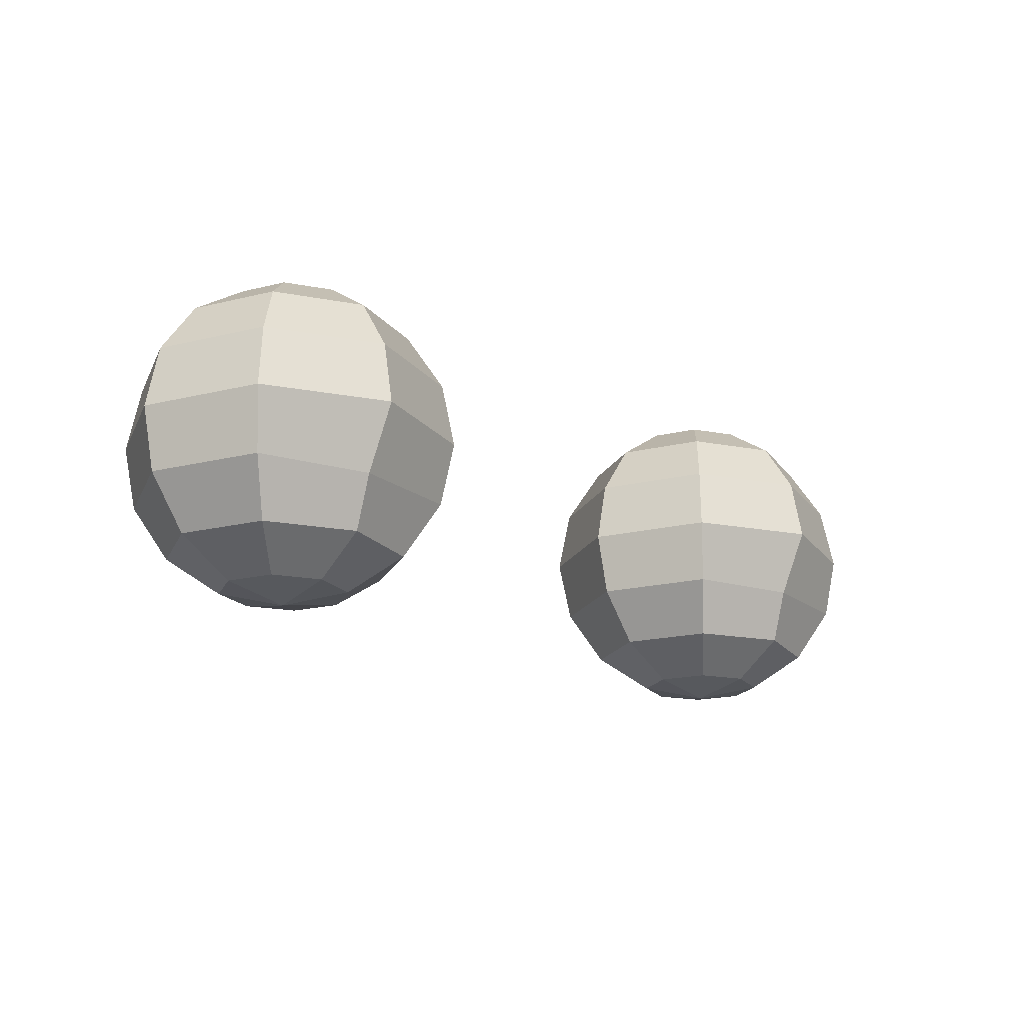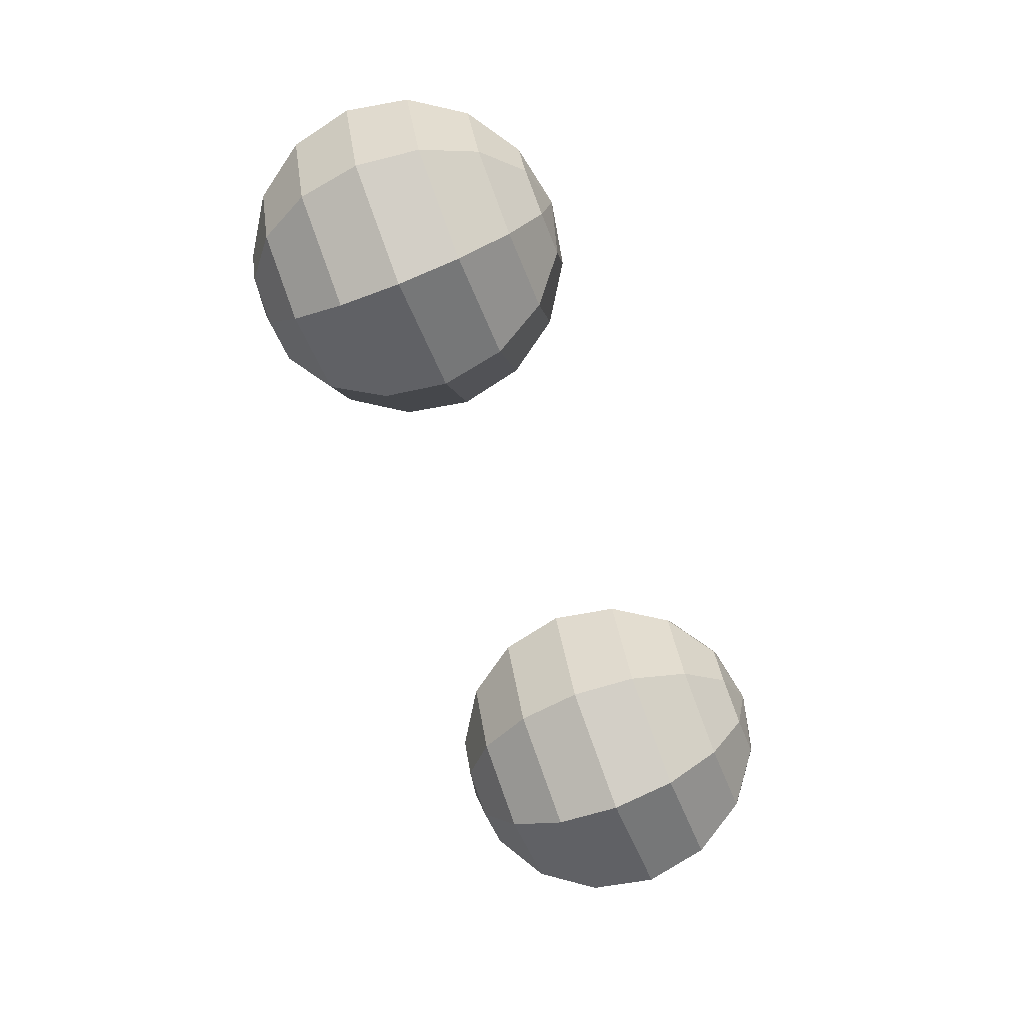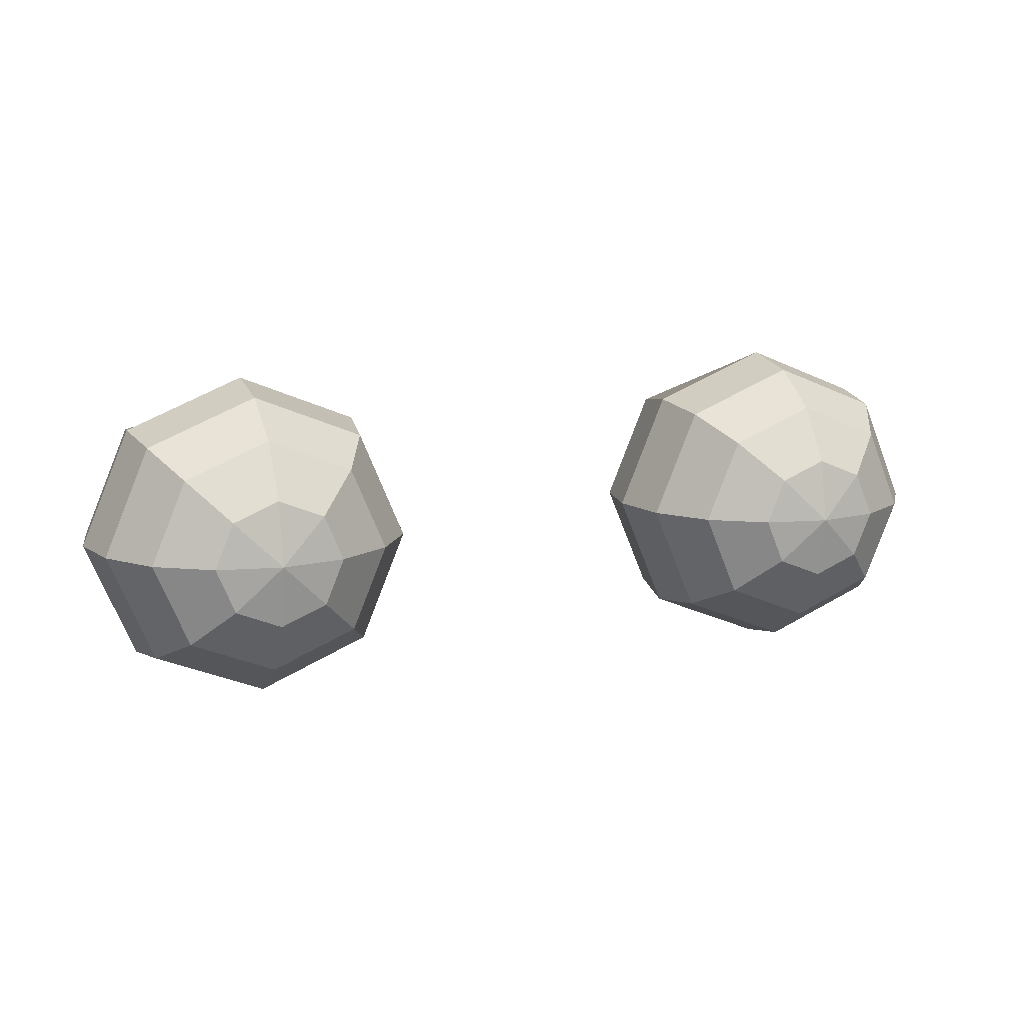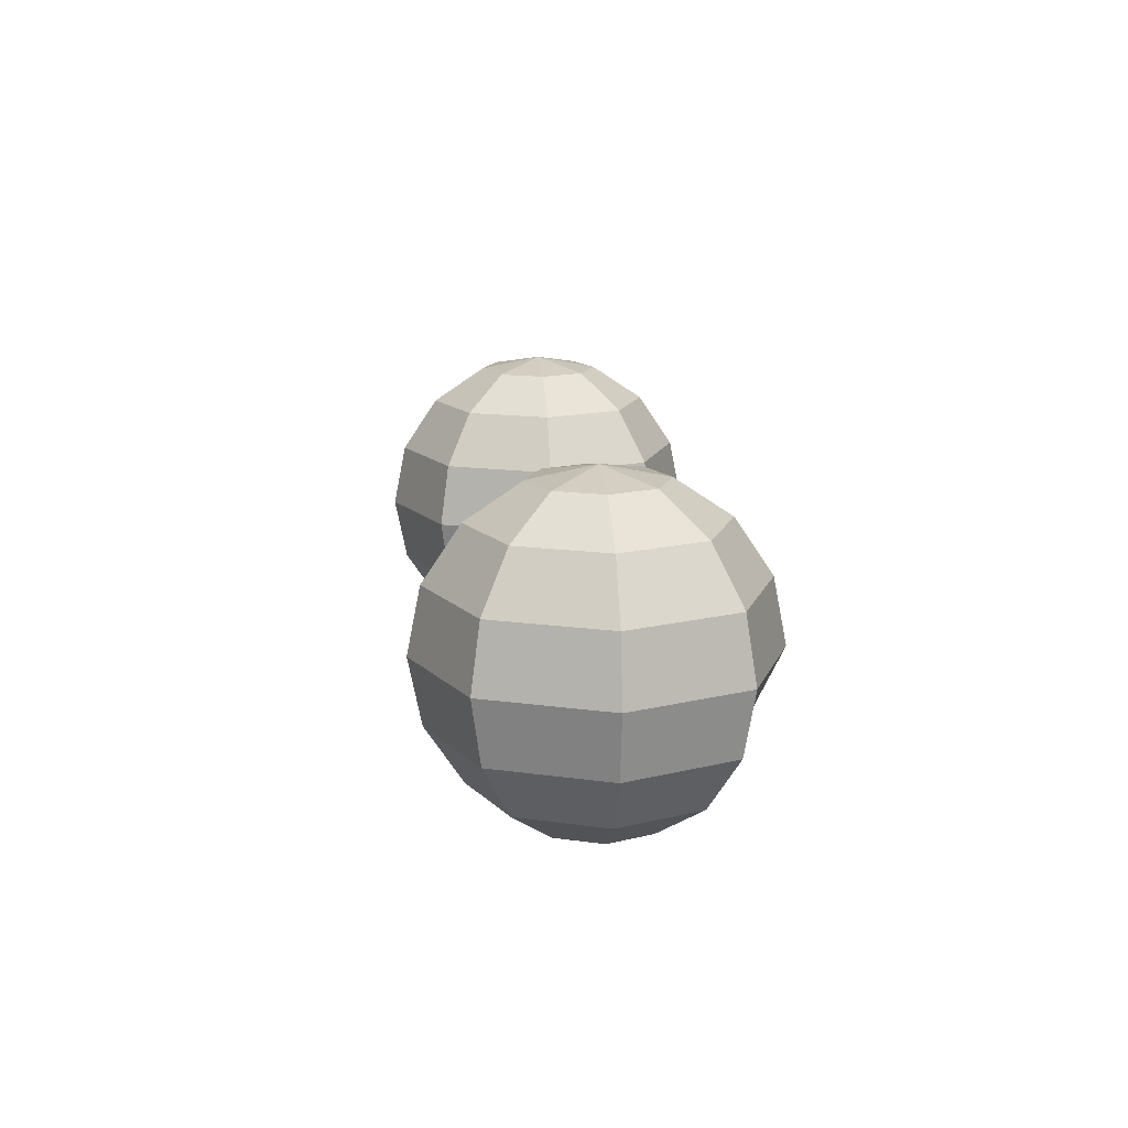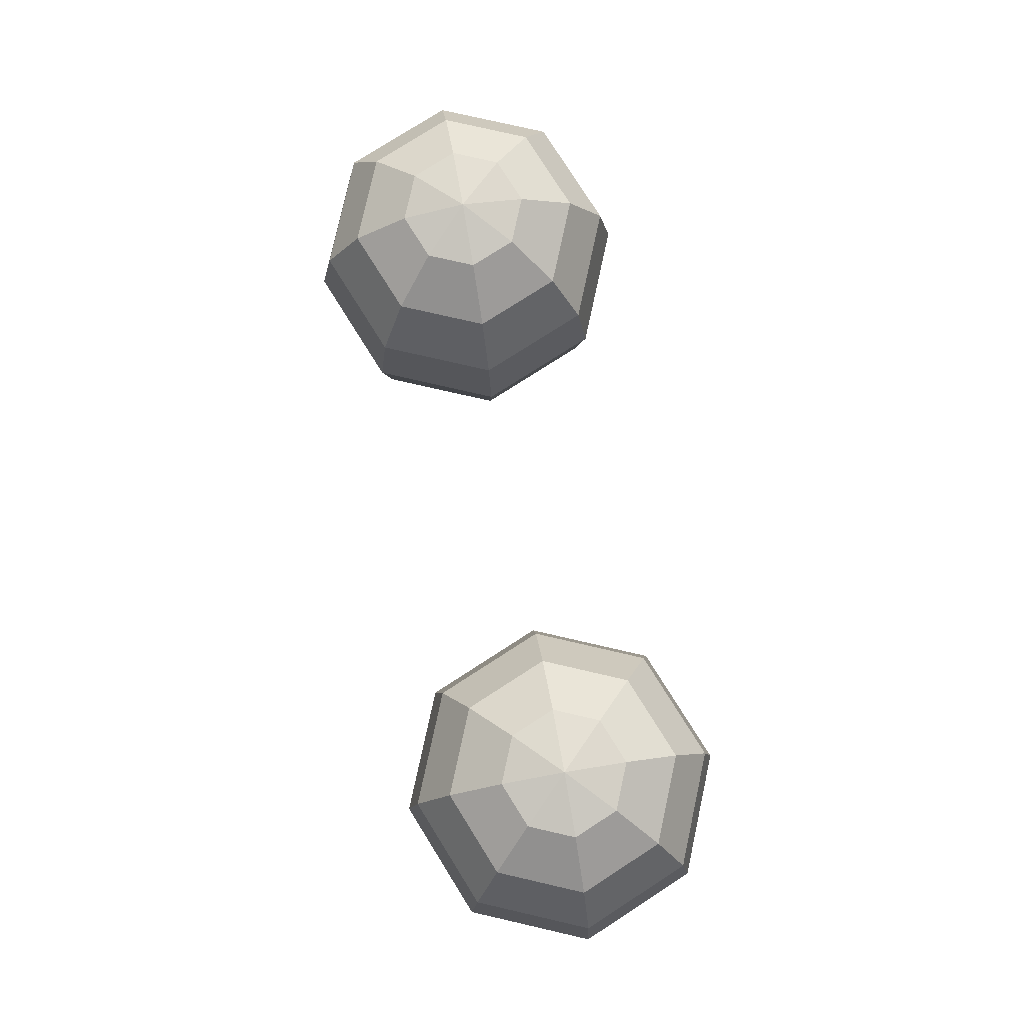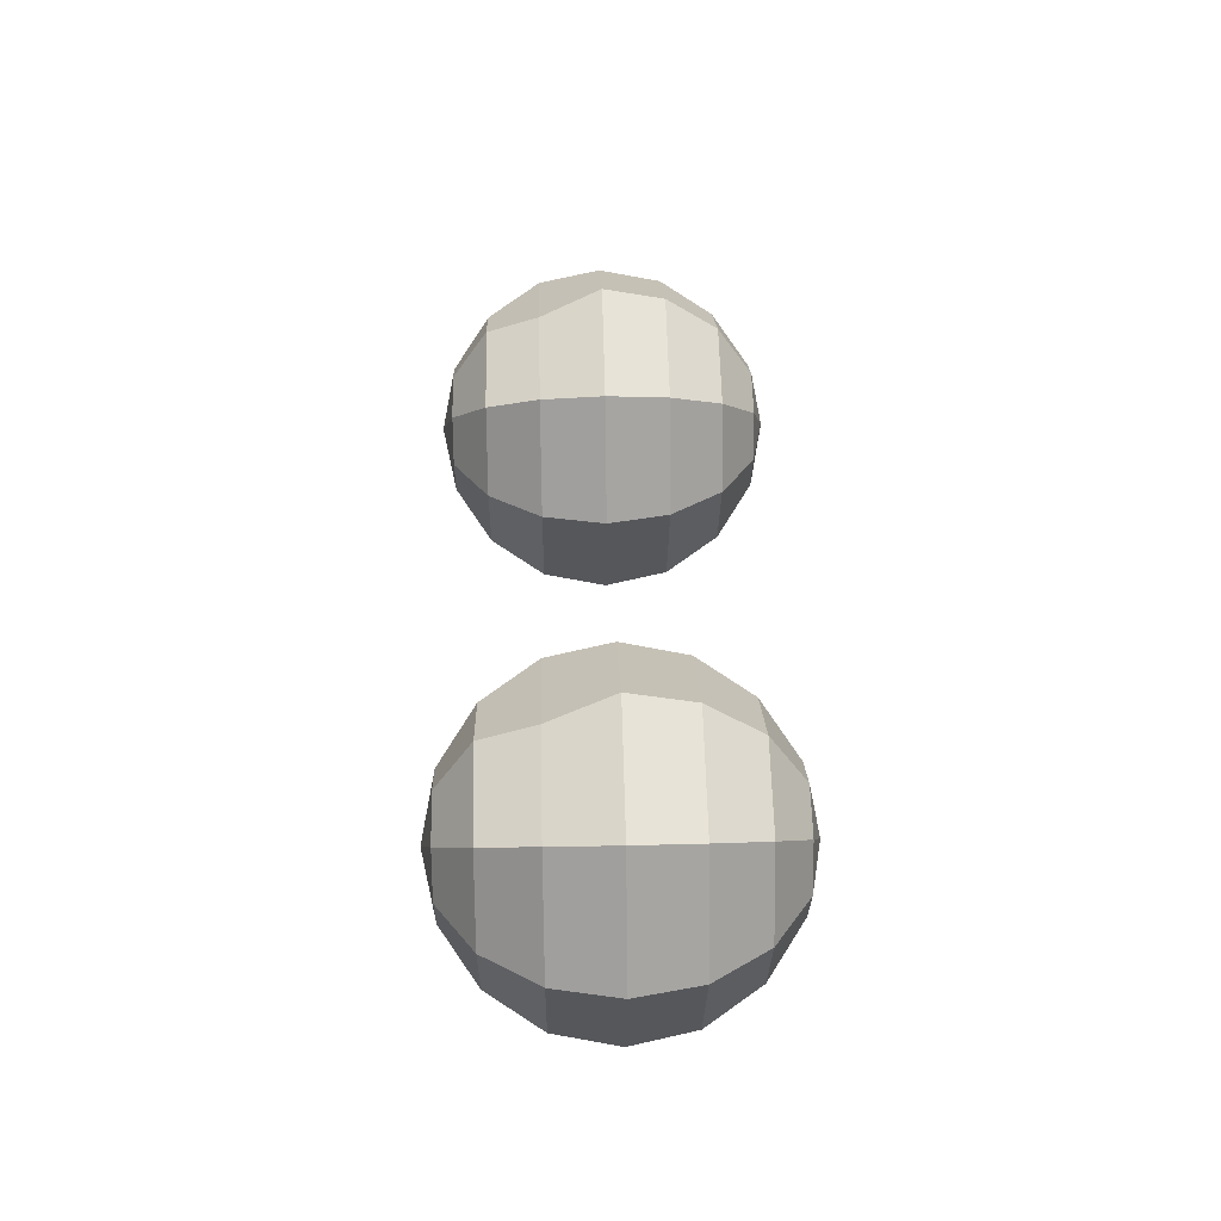
<metadata>
{"format":"obj","ext":"obj","renderer":"f3d","projection":"perspective","resolution":1024,"background":"white","views":[{"elev":-18.7,"azim":-42.1,"up":"+Y"},{"elev":-73.8,"azim":-68.4,"up":"+Z"},{"elev":11.8,"azim":158.7,"up":"+Z"},{"elev":14.5,"azim":-95.6,"up":"+Y"},{"elev":78.2,"azim":80.1,"up":"+Y"},{"elev":39.3,"azim":88.4,"up":"+Z"}]}
</metadata>
<code>
g default
v 0.2889 5.004 0.4728
v 0.25 5.004 0.4569
v 0.211 5.004 0.4728
v 0.1949 5.004 0.5112
v 0.211 5.004 0.5496
v 0.25 5.004 0.5655
v 0.2889 5.004 0.5496
v 0.3051 5.004 0.5112
v 0.322 5.035 0.4403
v 0.25 5.035 0.4109
v 0.178 5.035 0.4403
v 0.1481 5.035 0.5112
v 0.178 5.035 0.5821
v 0.25 5.035 0.6115
v 0.322 5.035 0.5821
v 0.3518 5.035 0.5112
v 0.3441 5.081 0.4185
v 0.25 5.081 0.3801
v 0.1559 5.081 0.4185
v 0.1169 5.081 0.5112
v 0.1559 5.081 0.6039
v 0.25 5.081 0.6258
v 0.3441 5.081 0.6039
v 0.383 5.081 0.5112
v 0.3518 5.136 0.4109
v 0.25 5.136 0.3693
v 0.1481 5.136 0.4109
v 0.1059 5.136 0.5112
v 0.1481 5.136 0.6115
v 0.25 5.136 0.653
v 0.3518 5.136 0.6115
v 0.394 5.136 0.5112
v 0.3441 5.19 0.4185
v 0.25 5.19 0.3801
v 0.1559 5.19 0.4185
v 0.1169 5.19 0.5112
v 0.1559 5.19 0.6039
v 0.25 5.19 0.6422
v 0.3441 5.19 0.6039
v 0.383 5.19 0.5112
v 0.322 5.236 0.4403
v 0.25 5.236 0.4109
v 0.178 5.236 0.4403
v 0.1481 5.236 0.5112
v 0.178 5.236 0.5821
v 0.25 5.236 0.6115
v 0.322 5.236 0.5821
v 0.3518 5.236 0.5112
v 0.2889 5.267 0.4728
v 0.25 5.267 0.4569
v 0.211 5.267 0.4728
v 0.1949 5.267 0.5112
v 0.211 5.267 0.5496
v 0.25 5.267 0.5655
v 0.2889 5.267 0.5496
v 0.3051 5.267 0.5112
v 0.25 4.994 0.5112
v 0.25 5.277 0.5112
v -0.3084 5.004 0.4728
v -0.2694 5.004 0.4569
v -0.2304 5.004 0.4728
v -0.2143 5.004 0.5112
v -0.2304 5.004 0.5496
v -0.2694 5.004 0.5655
v -0.3084 5.004 0.5496
v -0.3245 5.004 0.5112
v -0.3414 5.035 0.4403
v -0.2694 5.035 0.4109
v -0.1974 5.035 0.4403
v -0.1676 5.035 0.5112
v -0.1974 5.035 0.5821
v -0.2694 5.035 0.6115
v -0.3414 5.035 0.5821
v -0.3712 5.035 0.5112
v -0.3635 5.081 0.4185
v -0.2694 5.081 0.3801
v -0.1753 5.081 0.4185
v -0.1363 5.081 0.5112
v -0.1753 5.081 0.6039
v -0.2694 5.081 0.6258
v -0.3635 5.081 0.6039
v -0.4025 5.081 0.5112
v -0.3712 5.136 0.4109
v -0.2694 5.136 0.3693
v -0.1676 5.136 0.4109
v -0.1254 5.136 0.5112
v -0.1676 5.136 0.6115
v -0.2694 5.136 0.653
v -0.3712 5.136 0.6115
v -0.4134 5.136 0.5112
v -0.3635 5.19 0.4185
v -0.2694 5.19 0.3801
v -0.1753 5.19 0.4185
v -0.1363 5.19 0.5112
v -0.1753 5.19 0.6039
v -0.2694 5.19 0.6422
v -0.3635 5.19 0.6039
v -0.4025 5.19 0.5112
v -0.3414 5.236 0.4403
v -0.2694 5.236 0.4109
v -0.1974 5.236 0.4403
v -0.1676 5.236 0.5112
v -0.1974 5.236 0.5821
v -0.2694 5.236 0.6115
v -0.3414 5.236 0.5821
v -0.3712 5.236 0.5112
v -0.3084 5.267 0.4728
v -0.2694 5.267 0.4569
v -0.2304 5.267 0.4728
v -0.2143 5.267 0.5112
v -0.2304 5.267 0.5496
v -0.2694 5.267 0.5655
v -0.3084 5.267 0.5496
v -0.3245 5.267 0.5112
v -0.2694 4.994 0.5112
v -0.2694 5.277 0.5112
g Olhos
f 1 2 10 9
f 2 3 11 10
f 3 4 12 11
f 4 5 13 12
f 5 6 14 13
f 6 7 15 14
f 7 8 16 15
f 8 1 9 16
f 9 10 18 17
f 10 11 19 18
f 11 12 20 19
f 12 13 21 20
f 13 14 22 21
f 14 15 23 22
f 15 16 24 23
f 16 9 17 24
f 17 18 26 25
f 18 19 27 26
f 19 20 28 27
f 20 21 29 28
f 21 22 30 29
f 22 23 31 30
f 23 24 32 31
f 24 17 25 32
f 25 26 34 33
f 26 27 35 34
f 27 28 36 35
f 28 29 37 36
f 29 30 38 37
f 30 31 39 38
f 31 32 40 39
f 32 25 33 40
f 33 34 42 41
f 34 35 43 42
f 35 36 44 43
f 36 37 45 44
f 37 38 46 45
f 38 39 47 46
f 39 40 48 47
f 40 33 41 48
f 41 42 50 49
f 42 43 51 50
f 43 44 52 51
f 44 45 53 52
f 45 46 54 53
f 46 47 55 54
f 47 48 56 55
f 48 41 49 56
f 2 1 57
f 3 2 57
f 4 3 57
f 5 4 57
f 6 5 57
f 7 6 57
f 8 7 57
f 1 8 57
f 49 50 58
f 50 51 58
f 51 52 58
f 52 53 58
f 53 54 58
f 54 55 58
f 55 56 58
f 56 49 58
f 59 67 68 60
f 60 68 69 61
f 61 69 70 62
f 62 70 71 63
f 63 71 72 64
f 64 72 73 65
f 65 73 74 66
f 66 74 67 59
f 67 75 76 68
f 68 76 77 69
f 69 77 78 70
f 70 78 79 71
f 71 79 80 72
f 72 80 81 73
f 73 81 82 74
f 74 82 75 67
f 75 83 84 76
f 76 84 85 77
f 77 85 86 78
f 78 86 87 79
f 79 87 88 80
f 80 88 89 81
f 81 89 90 82
f 82 90 83 75
f 83 91 92 84
f 84 92 93 85
f 85 93 94 86
f 86 94 95 87
f 87 95 96 88
f 88 96 97 89
f 89 97 98 90
f 90 98 91 83
f 91 99 100 92
f 92 100 101 93
f 93 101 102 94
f 94 102 103 95
f 95 103 104 96
f 96 104 105 97
f 97 105 106 98
f 98 106 99 91
f 99 107 108 100
f 100 108 109 101
f 101 109 110 102
f 102 110 111 103
f 103 111 112 104
f 104 112 113 105
f 105 113 114 106
f 106 114 107 99
f 60 115 59
f 61 115 60
f 62 115 61
f 63 115 62
f 64 115 63
f 65 115 64
f 66 115 65
f 59 115 66
f 107 116 108
f 108 116 109
f 109 116 110
f 110 116 111
f 111 116 112
f 112 116 113
f 113 116 114
f 114 116 107

</code>
